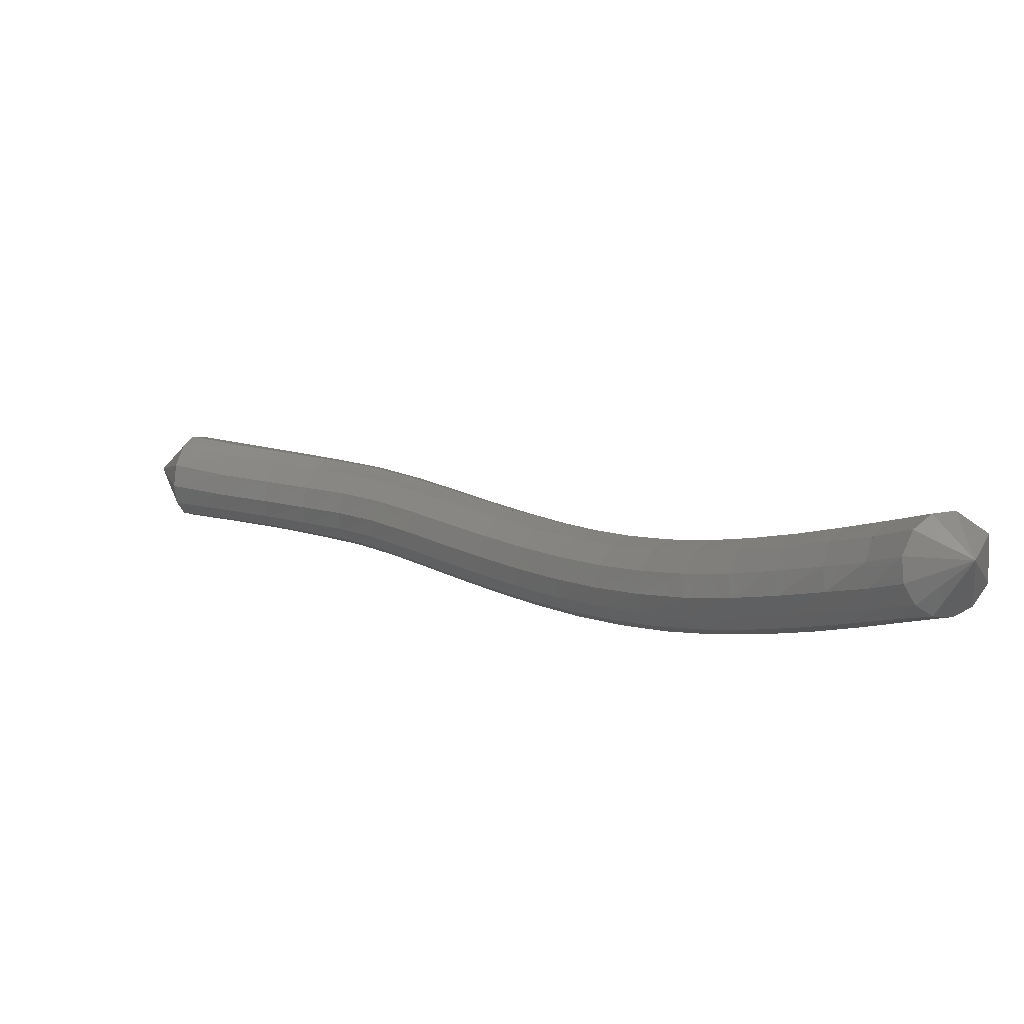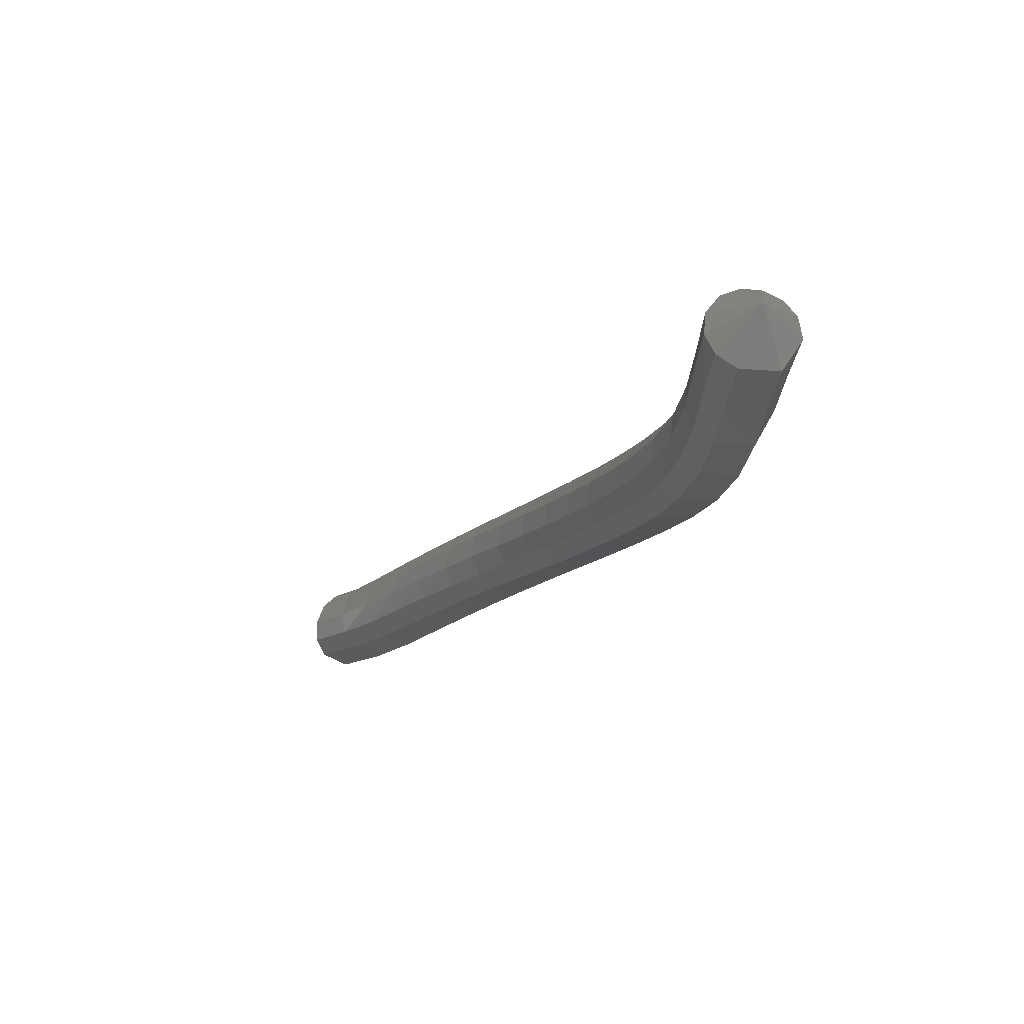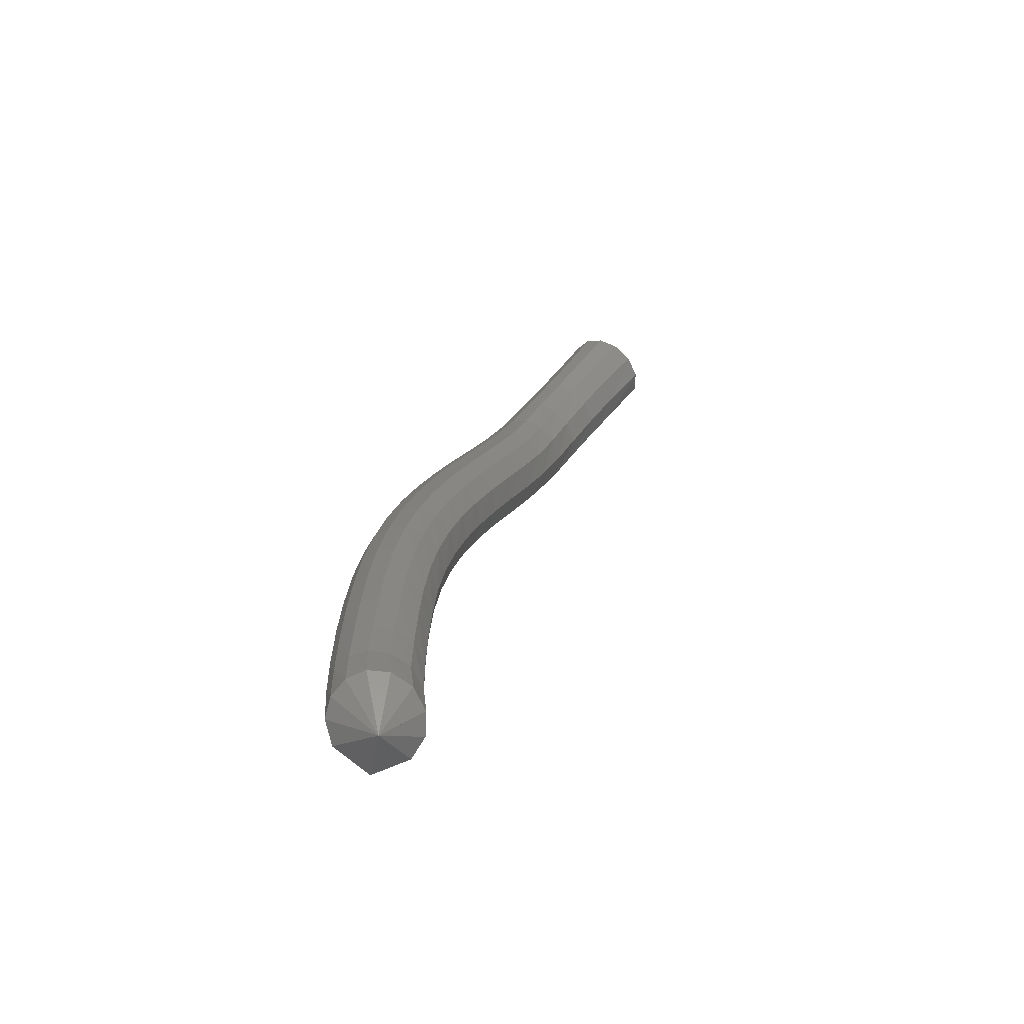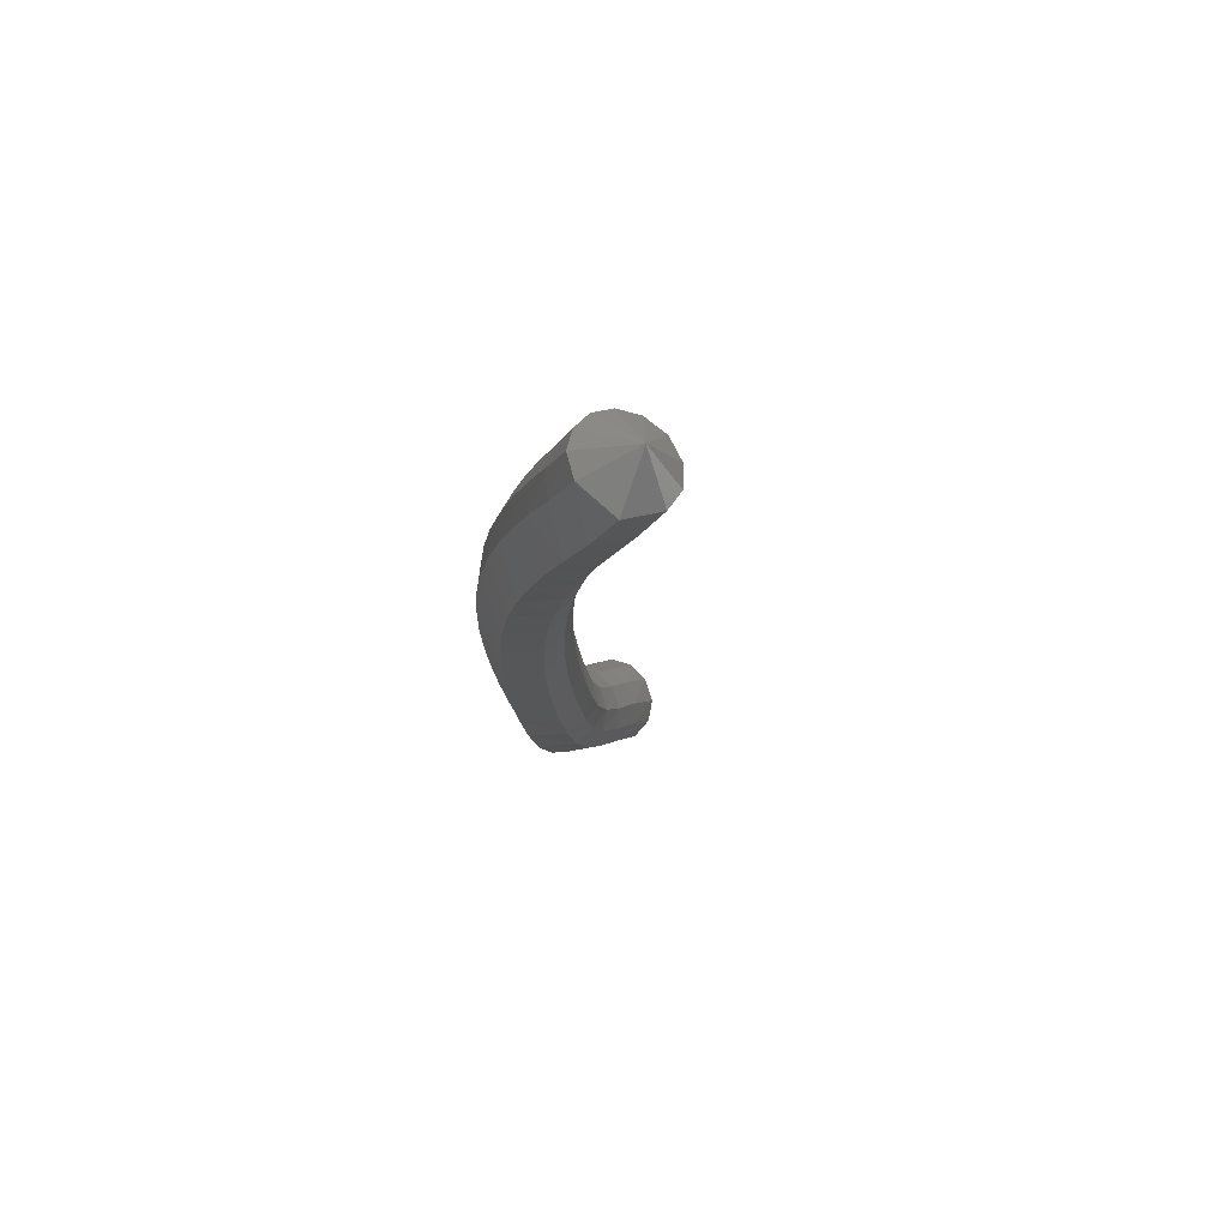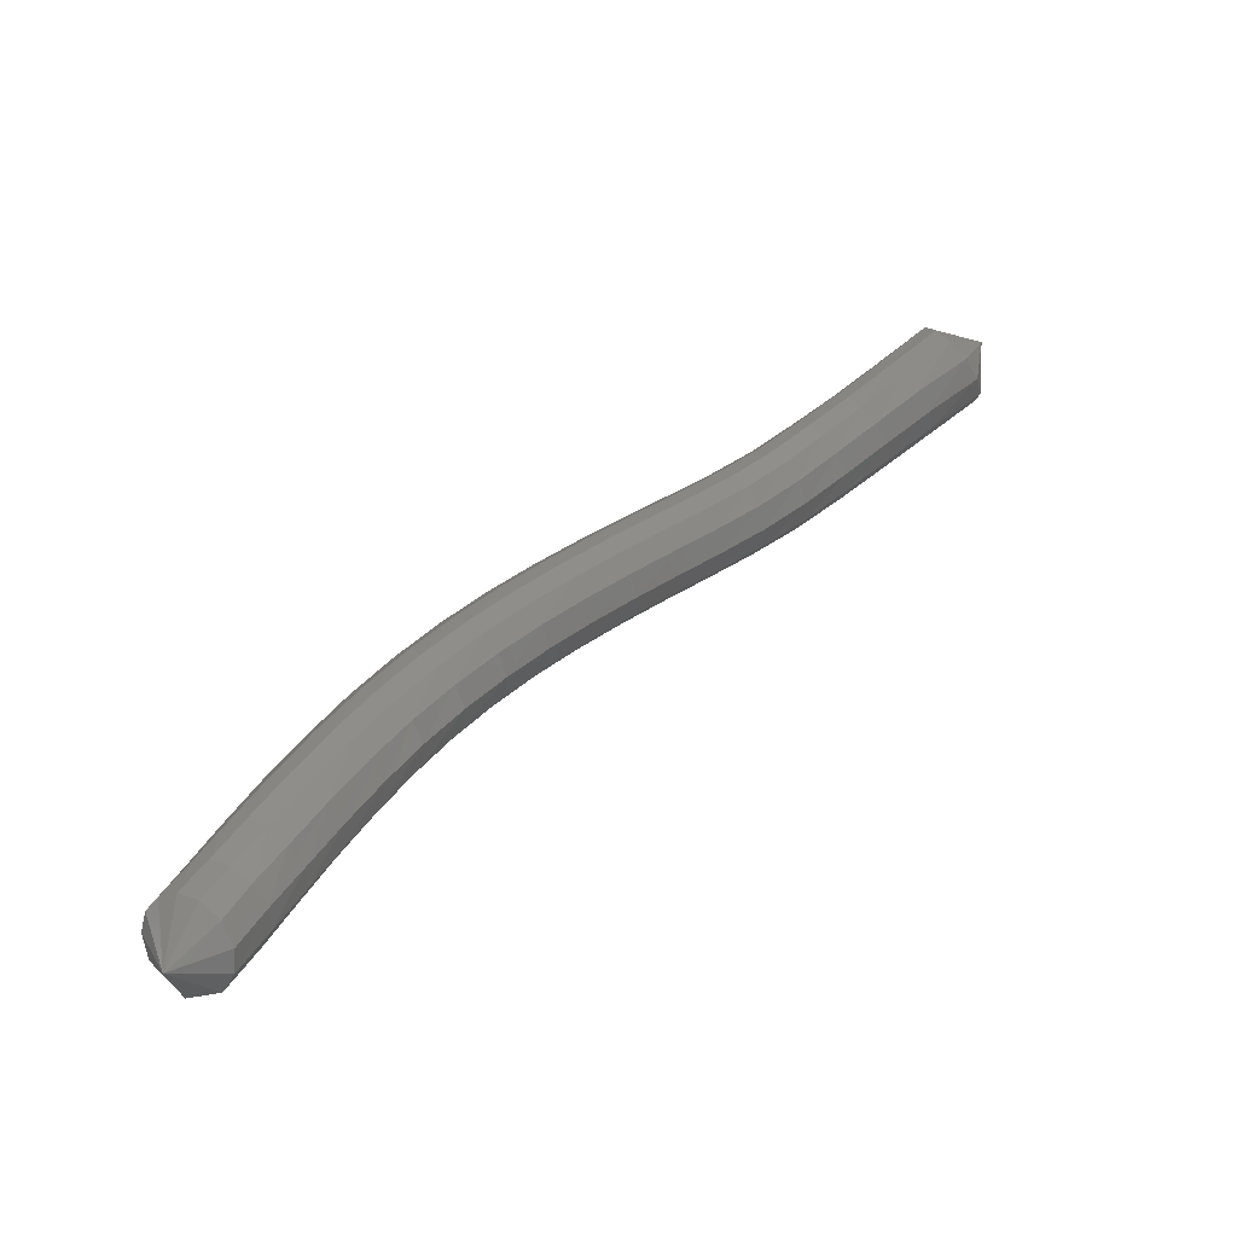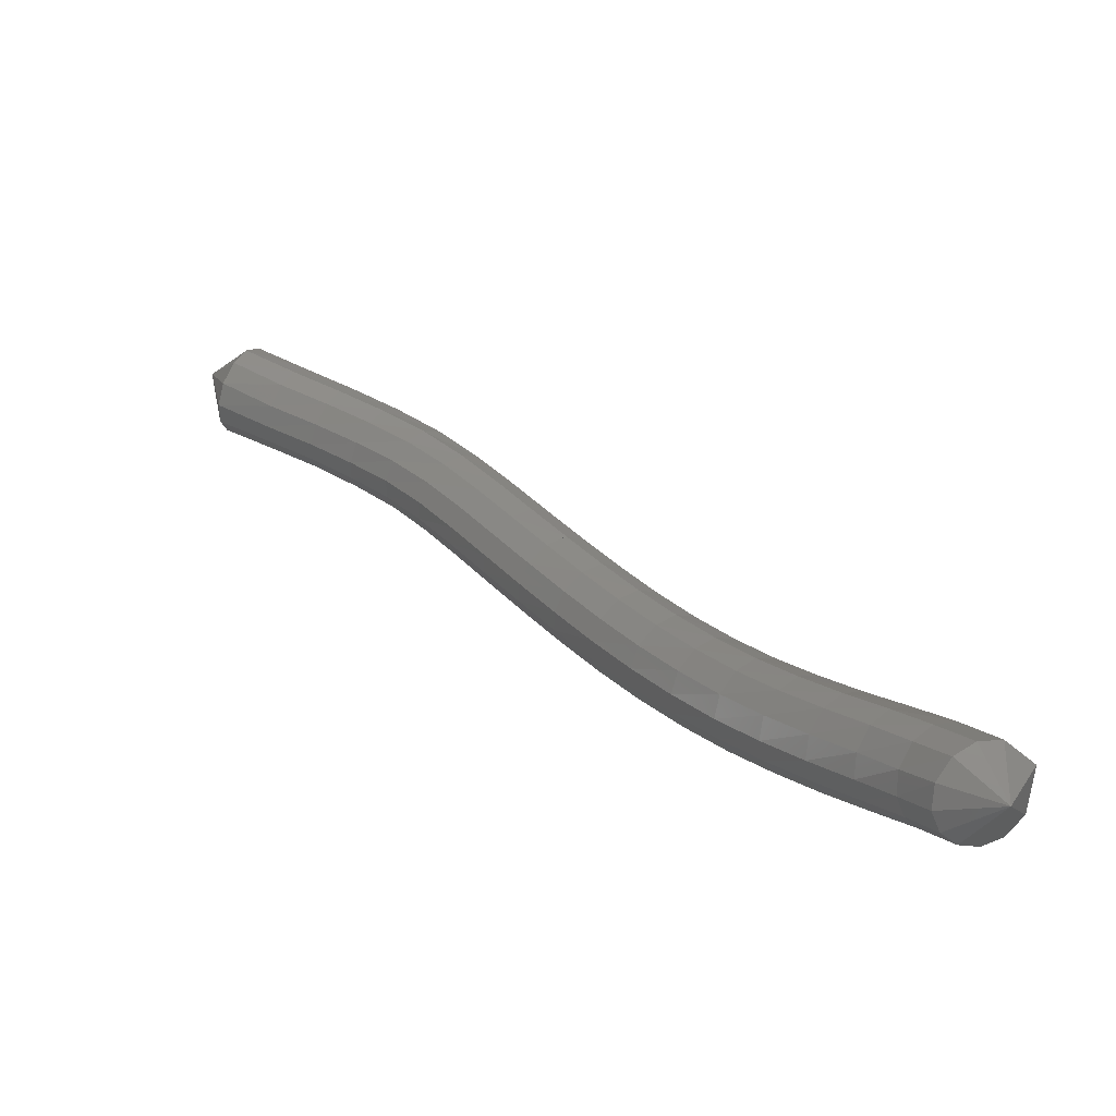
<metadata>
{"format":"stl","ext":"stl","renderer":"f3d","projection":"perspective","resolution":1024,"background":"white","views":[{"elev":65.4,"azim":46.8,"up":"+Y"},{"elev":-2.7,"azim":-76.7,"up":"+Z"},{"elev":5.8,"azim":142.8,"up":"+Z"},{"elev":-26.4,"azim":128.4,"up":"+Z"},{"elev":20.9,"azim":171.3,"up":"+Z"},{"elev":78.5,"azim":56.0,"up":"+Y"}]}
</metadata>
<code>
# stl→obj: 211 verts, 440 faces
v -91.85 21.07 261.4
v -91.66 20.95 260.9
v -91.76 21.25 260.9
v -91.25 21.1 260.7
v -91.35 21.4 260.7
v -90.84 21.23 260.5
v -90.94 21.53 260.5
v -90.41 21.41 260.3
v -90.54 21.7 260.3
v -89.97 21.64 260.1
v -90.13 21.91 260.1
v -89.55 21.88 260
v -89.72 22.15 260
v -89.16 22.13 259.9
v -89.33 22.39 259.9
v -88.77 22.39 259.8
v -88.94 22.65 259.8
v -88.38 22.66 259.8
v -88.56 22.91 259.8
v -88 22.95 259.7
v -88.19 23.19 259.7
v -87.62 23.25 259.6
v -87.82 23.49 259.6
v -87.27 23.58 259.5
v -87.48 23.81 259.5
v -86.93 23.92 259.4
v -87.15 24.15 259.4
v -86.62 24.28 259.3
v -86.84 24.5 259.3
v -86.32 24.64 259.2
v -86.55 24.85 259.2
v -86.04 25 259
v -86.27 25.21 259.1
v -85.78 25.37 258.9
v -86.01 25.57 259
v -85.52 25.77 258.8
v -85.75 25.95 258.9
v -85.25 26.21 258.7
v -85.49 26.36 258.8
v -85.14 26.48 259
v -91.76 21.41 261
v -91.33 21.55 260.8
v -90.94 21.68 260.6
v -90.55 21.84 260.4
v -90.17 22.05 260.2
v -89.78 22.29 260.1
v -89.39 22.53 260
v -89.01 22.78 260
v -88.63 23.05 259.9
v -88.26 23.32 259.8
v -87.9 23.62 259.7
v -87.56 23.93 259.7
v -87.23 24.26 259.6
v -86.91 24.61 259.5
v -86.62 24.96 259.4
v -86.34 25.32 259.2
v -86.07 25.68 259.1
v -85.82 26.03 259
v -85.58 26.41 258.9
v -91.7 21.49 261.2
v -91.27 21.63 261
v -90.89 21.76 260.7
v -90.52 21.92 260.5
v -90.16 22.12 260.4
v -89.78 22.36 260.3
v -89.41 22.6 260.2
v -89.03 22.85 260.1
v -88.65 23.11 260.1
v -88.28 23.39 260
v -87.92 23.68 259.9
v -87.57 23.99 259.8
v -87.23 24.32 259.7
v -86.91 24.67 259.6
v -86.61 25.02 259.5
v -86.33 25.37 259.4
v -86.05 25.73 259.3
v -85.8 26.06 259.2
v -85.58 26.41 259.1
v -91.59 21.5 261.3
v -91.17 21.63 261.1
v -90.79 21.75 260.9
v -90.44 21.91 260.7
v -90.09 22.12 260.6
v -89.74 22.35 260.5
v -89.37 22.59 260.4
v -88.99 22.85 260.3
v -88.61 23.11 260.2
v -88.24 23.39 260.2
v -87.87 23.68 260.1
v -87.51 23.99 260
v -87.17 24.32 259.9
v -86.84 24.66 259.8
v -86.53 25.02 259.7
v -86.24 25.37 259.6
v -85.95 25.73 259.5
v -85.71 26.04 259.4
v -85.51 26.36 259.3
v -91.48 21.41 261.5
v -91.07 21.54 261.2
v -90.7 21.67 261
v -90.34 21.83 260.9
v -90 22.04 260.7
v -89.65 22.28 260.6
v -89.29 22.52 260.5
v -88.91 22.77 260.5
v -88.53 23.04 260.4
v -88.15 23.31 260.3
v -87.78 23.61 260.2
v -87.42 23.92 260.2
v -87.07 24.25 260.1
v -86.73 24.6 259.9
v -86.41 24.95 259.8
v -86.11 25.31 259.7
v -85.82 25.67 259.6
v -85.58 25.97 259.5
v -85.39 26.27 259.4
v -91.4 21.28 261.5
v -90.99 21.42 261.3
v -90.62 21.55 261.1
v -90.26 21.71 260.9
v -89.91 21.93 260.8
v -89.57 22.17 260.7
v -89.2 22.41 260.6
v -88.82 22.66 260.5
v -88.44 22.93 260.5
v -88.06 23.21 260.4
v -87.68 23.51 260.3
v -87.31 23.83 260.2
v -86.96 24.16 260.1
v -86.61 24.51 260
v -86.29 24.87 259.9
v -85.99 25.22 259.7
v -85.69 25.58 259.6
v -85.45 25.89 259.5
v -85.25 26.18 259.4
v -91.35 21.12 261.5
v -90.95 21.28 261.3
v -90.58 21.41 261.1
v -90.2 21.58 260.9
v -89.84 21.8 260.8
v -89.49 22.04 260.7
v -89.13 22.29 260.6
v -88.74 22.54 260.5
v -88.36 22.81 260.5
v -87.97 23.1 260.4
v -87.59 23.4 260.3
v -87.22 23.72 260.2
v -86.86 24.06 260.1
v -86.51 24.41 260
v -86.18 24.77 259.8
v -85.88 25.13 259.7
v -85.59 25.49 259.6
v -85.34 25.8 259.4
v -85.12 26.1 259.3
v -91.34 20.98 261.4
v -90.94 21.14 261.2
v -90.56 21.28 261
v -90.17 21.45 260.8
v -89.79 21.68 260.7
v -89.43 21.92 260.6
v -89.06 22.17 260.5
v -88.68 22.42 260.5
v -88.29 22.7 260.4
v -87.9 22.98 260.3
v -87.51 23.29 260.2
v -87.14 23.61 260.1
v -86.78 23.95 260
v -86.43 24.31 259.9
v -86.11 24.67 259.8
v -85.81 25.03 259.6
v -85.52 25.4 259.5
v -85.26 25.72 259.3
v -85.03 26.04 259.2
v -91.38 20.87 261.3
v -90.97 21.03 261.1
v -90.58 21.17 260.9
v -90.17 21.35 260.7
v -89.77 21.58 260.6
v -89.4 21.82 260.5
v -89.02 22.07 260.4
v -88.63 22.33 260.3
v -88.24 22.6 260.3
v -87.85 22.89 260.2
v -87.47 23.2 260.1
v -87.09 23.53 260
v -86.73 23.87 259.9
v -86.39 24.23 259.8
v -86.07 24.6 259.6
v -85.78 24.96 259.5
v -85.49 25.32 259.3
v -85.24 25.67 259.2
v -85 26.03 259.1
v -91.47 20.82 261.1
v -91.05 20.98 260.9
v -90.66 21.11 260.7
v -90.23 21.3 260.5
v -89.81 21.53 260.4
v -89.41 21.78 260.3
v -89.03 22.02 260.2
v -88.64 22.28 260.1
v -88.25 22.55 260.1
v -87.86 22.84 260
v -87.48 23.15 259.9
v -87.1 23.48 259.8
v -86.75 23.83 259.7
v -86.42 24.19 259.6
v -86.11 24.56 259.4
v -85.82 24.92 259.3
v -85.54 25.29 259.1
v -85.28 25.66 259
v -85.04 26.06 258.9
f 1 1 2
f 2 1 3
f 2 3 4
f 4 3 5
f 4 5 6
f 6 5 7
f 6 7 8
f 8 7 9
f 8 9 10
f 10 9 11
f 10 11 12
f 12 11 13
f 12 13 14
f 14 13 15
f 14 15 16
f 16 15 17
f 16 17 18
f 18 17 19
f 18 19 20
f 20 19 21
f 20 21 22
f 22 21 23
f 22 23 24
f 24 23 25
f 24 25 26
f 26 25 27
f 26 27 28
f 28 27 29
f 28 29 30
f 30 29 31
f 30 31 32
f 32 31 33
f 32 33 34
f 34 33 35
f 34 35 36
f 36 35 37
f 36 37 38
f 38 37 39
f 38 39 40
f 40 39 40
f 1 1 3
f 3 1 41
f 3 41 5
f 5 41 42
f 5 42 7
f 7 42 43
f 7 43 9
f 9 43 44
f 9 44 11
f 11 44 45
f 11 45 13
f 13 45 46
f 13 46 15
f 15 46 47
f 15 47 17
f 17 47 48
f 17 48 19
f 19 48 49
f 19 49 21
f 21 49 50
f 21 50 23
f 23 50 51
f 23 51 25
f 25 51 52
f 25 52 27
f 27 52 53
f 27 53 29
f 29 53 54
f 29 54 31
f 31 54 55
f 31 55 33
f 33 55 56
f 33 56 35
f 35 56 57
f 35 57 37
f 37 57 58
f 37 58 39
f 39 58 59
f 39 59 40
f 40 59 40
f 1 1 41
f 41 1 60
f 41 60 42
f 42 60 61
f 42 61 43
f 43 61 62
f 43 62 44
f 44 62 63
f 44 63 45
f 45 63 64
f 45 64 46
f 46 64 65
f 46 65 47
f 47 65 66
f 47 66 48
f 48 66 67
f 48 67 49
f 49 67 68
f 49 68 50
f 50 68 69
f 50 69 51
f 51 69 70
f 51 70 52
f 52 70 71
f 52 71 53
f 53 71 72
f 53 72 54
f 54 72 73
f 54 73 55
f 55 73 74
f 55 74 56
f 56 74 75
f 56 75 57
f 57 75 76
f 57 76 58
f 58 76 77
f 58 77 59
f 59 77 78
f 59 78 40
f 40 78 40
f 1 1 60
f 60 1 79
f 60 79 61
f 61 79 80
f 61 80 62
f 62 80 81
f 62 81 63
f 63 81 82
f 63 82 64
f 64 82 83
f 64 83 65
f 65 83 84
f 65 84 66
f 66 84 85
f 66 85 67
f 67 85 86
f 67 86 68
f 68 86 87
f 68 87 69
f 69 87 88
f 69 88 70
f 70 88 89
f 70 89 71
f 71 89 90
f 71 90 72
f 72 90 91
f 72 91 73
f 73 91 92
f 73 92 74
f 74 92 93
f 74 93 75
f 75 93 94
f 75 94 76
f 76 94 95
f 76 95 77
f 77 95 96
f 77 96 78
f 78 96 97
f 78 97 40
f 40 97 40
f 1 1 79
f 79 1 98
f 79 98 80
f 80 98 99
f 80 99 81
f 81 99 100
f 81 100 82
f 82 100 101
f 82 101 83
f 83 101 102
f 83 102 84
f 84 102 103
f 84 103 85
f 85 103 104
f 85 104 86
f 86 104 105
f 86 105 87
f 87 105 106
f 87 106 88
f 88 106 107
f 88 107 89
f 89 107 108
f 89 108 90
f 90 108 109
f 90 109 91
f 91 109 110
f 91 110 92
f 92 110 111
f 92 111 93
f 93 111 112
f 93 112 94
f 94 112 113
f 94 113 95
f 95 113 114
f 95 114 96
f 96 114 115
f 96 115 97
f 97 115 116
f 97 116 40
f 40 116 40
f 1 1 98
f 98 1 117
f 98 117 99
f 99 117 118
f 99 118 100
f 100 118 119
f 100 119 101
f 101 119 120
f 101 120 102
f 102 120 121
f 102 121 103
f 103 121 122
f 103 122 104
f 104 122 123
f 104 123 105
f 105 123 124
f 105 124 106
f 106 124 125
f 106 125 107
f 107 125 126
f 107 126 108
f 108 126 127
f 108 127 109
f 109 127 128
f 109 128 110
f 110 128 129
f 110 129 111
f 111 129 130
f 111 130 112
f 112 130 131
f 112 131 113
f 113 131 132
f 113 132 114
f 114 132 133
f 114 133 115
f 115 133 134
f 115 134 116
f 116 134 135
f 116 135 40
f 40 135 40
f 1 1 117
f 117 1 136
f 117 136 118
f 118 136 137
f 118 137 119
f 119 137 138
f 119 138 120
f 120 138 139
f 120 139 121
f 121 139 140
f 121 140 122
f 122 140 141
f 122 141 123
f 123 141 142
f 123 142 124
f 124 142 143
f 124 143 125
f 125 143 144
f 125 144 126
f 126 144 145
f 126 145 127
f 127 145 146
f 127 146 128
f 128 146 147
f 128 147 129
f 129 147 148
f 129 148 130
f 130 148 149
f 130 149 131
f 131 149 150
f 131 150 132
f 132 150 151
f 132 151 133
f 133 151 152
f 133 152 134
f 134 152 153
f 134 153 135
f 135 153 154
f 135 154 40
f 40 154 40
f 1 1 136
f 136 1 155
f 136 155 137
f 137 155 156
f 137 156 138
f 138 156 157
f 138 157 139
f 139 157 158
f 139 158 140
f 140 158 159
f 140 159 141
f 141 159 160
f 141 160 142
f 142 160 161
f 142 161 143
f 143 161 162
f 143 162 144
f 144 162 163
f 144 163 145
f 145 163 164
f 145 164 146
f 146 164 165
f 146 165 147
f 147 165 166
f 147 166 148
f 148 166 167
f 148 167 149
f 149 167 168
f 149 168 150
f 150 168 169
f 150 169 151
f 151 169 170
f 151 170 152
f 152 170 171
f 152 171 153
f 153 171 172
f 153 172 154
f 154 172 173
f 154 173 40
f 40 173 40
f 1 1 155
f 155 1 174
f 155 174 156
f 156 174 175
f 156 175 157
f 157 175 176
f 157 176 158
f 158 176 177
f 158 177 159
f 159 177 178
f 159 178 160
f 160 178 179
f 160 179 161
f 161 179 180
f 161 180 162
f 162 180 181
f 162 181 163
f 163 181 182
f 163 182 164
f 164 182 183
f 164 183 165
f 165 183 184
f 165 184 166
f 166 184 185
f 166 185 167
f 167 185 186
f 167 186 168
f 168 186 187
f 168 187 169
f 169 187 188
f 169 188 170
f 170 188 189
f 170 189 171
f 171 189 190
f 171 190 172
f 172 190 191
f 172 191 173
f 173 191 192
f 173 192 40
f 40 192 40
f 1 1 174
f 174 1 193
f 174 193 175
f 175 193 194
f 175 194 176
f 176 194 195
f 176 195 177
f 177 195 196
f 177 196 178
f 178 196 197
f 178 197 179
f 179 197 198
f 179 198 180
f 180 198 199
f 180 199 181
f 181 199 200
f 181 200 182
f 182 200 201
f 182 201 183
f 183 201 202
f 183 202 184
f 184 202 203
f 184 203 185
f 185 203 204
f 185 204 186
f 186 204 205
f 186 205 187
f 187 205 206
f 187 206 188
f 188 206 207
f 188 207 189
f 189 207 208
f 189 208 190
f 190 208 209
f 190 209 191
f 191 209 210
f 191 210 192
f 192 210 211
f 192 211 40
f 40 211 40
f 1 1 193
f 193 1 2
f 193 2 194
f 194 2 4
f 194 4 195
f 195 4 6
f 195 6 196
f 196 6 8
f 196 8 197
f 197 8 10
f 197 10 198
f 198 10 12
f 198 12 199
f 199 12 14
f 199 14 200
f 200 14 16
f 200 16 201
f 201 16 18
f 201 18 202
f 202 18 20
f 202 20 203
f 203 20 22
f 203 22 204
f 204 22 24
f 204 24 205
f 205 24 26
f 205 26 206
f 206 26 28
f 206 28 207
f 207 28 30
f 207 30 208
f 208 30 32
f 208 32 209
f 209 32 34
f 209 34 210
f 210 34 36
f 210 36 211
f 211 36 38
f 211 38 40
f 40 38 40

</code>
